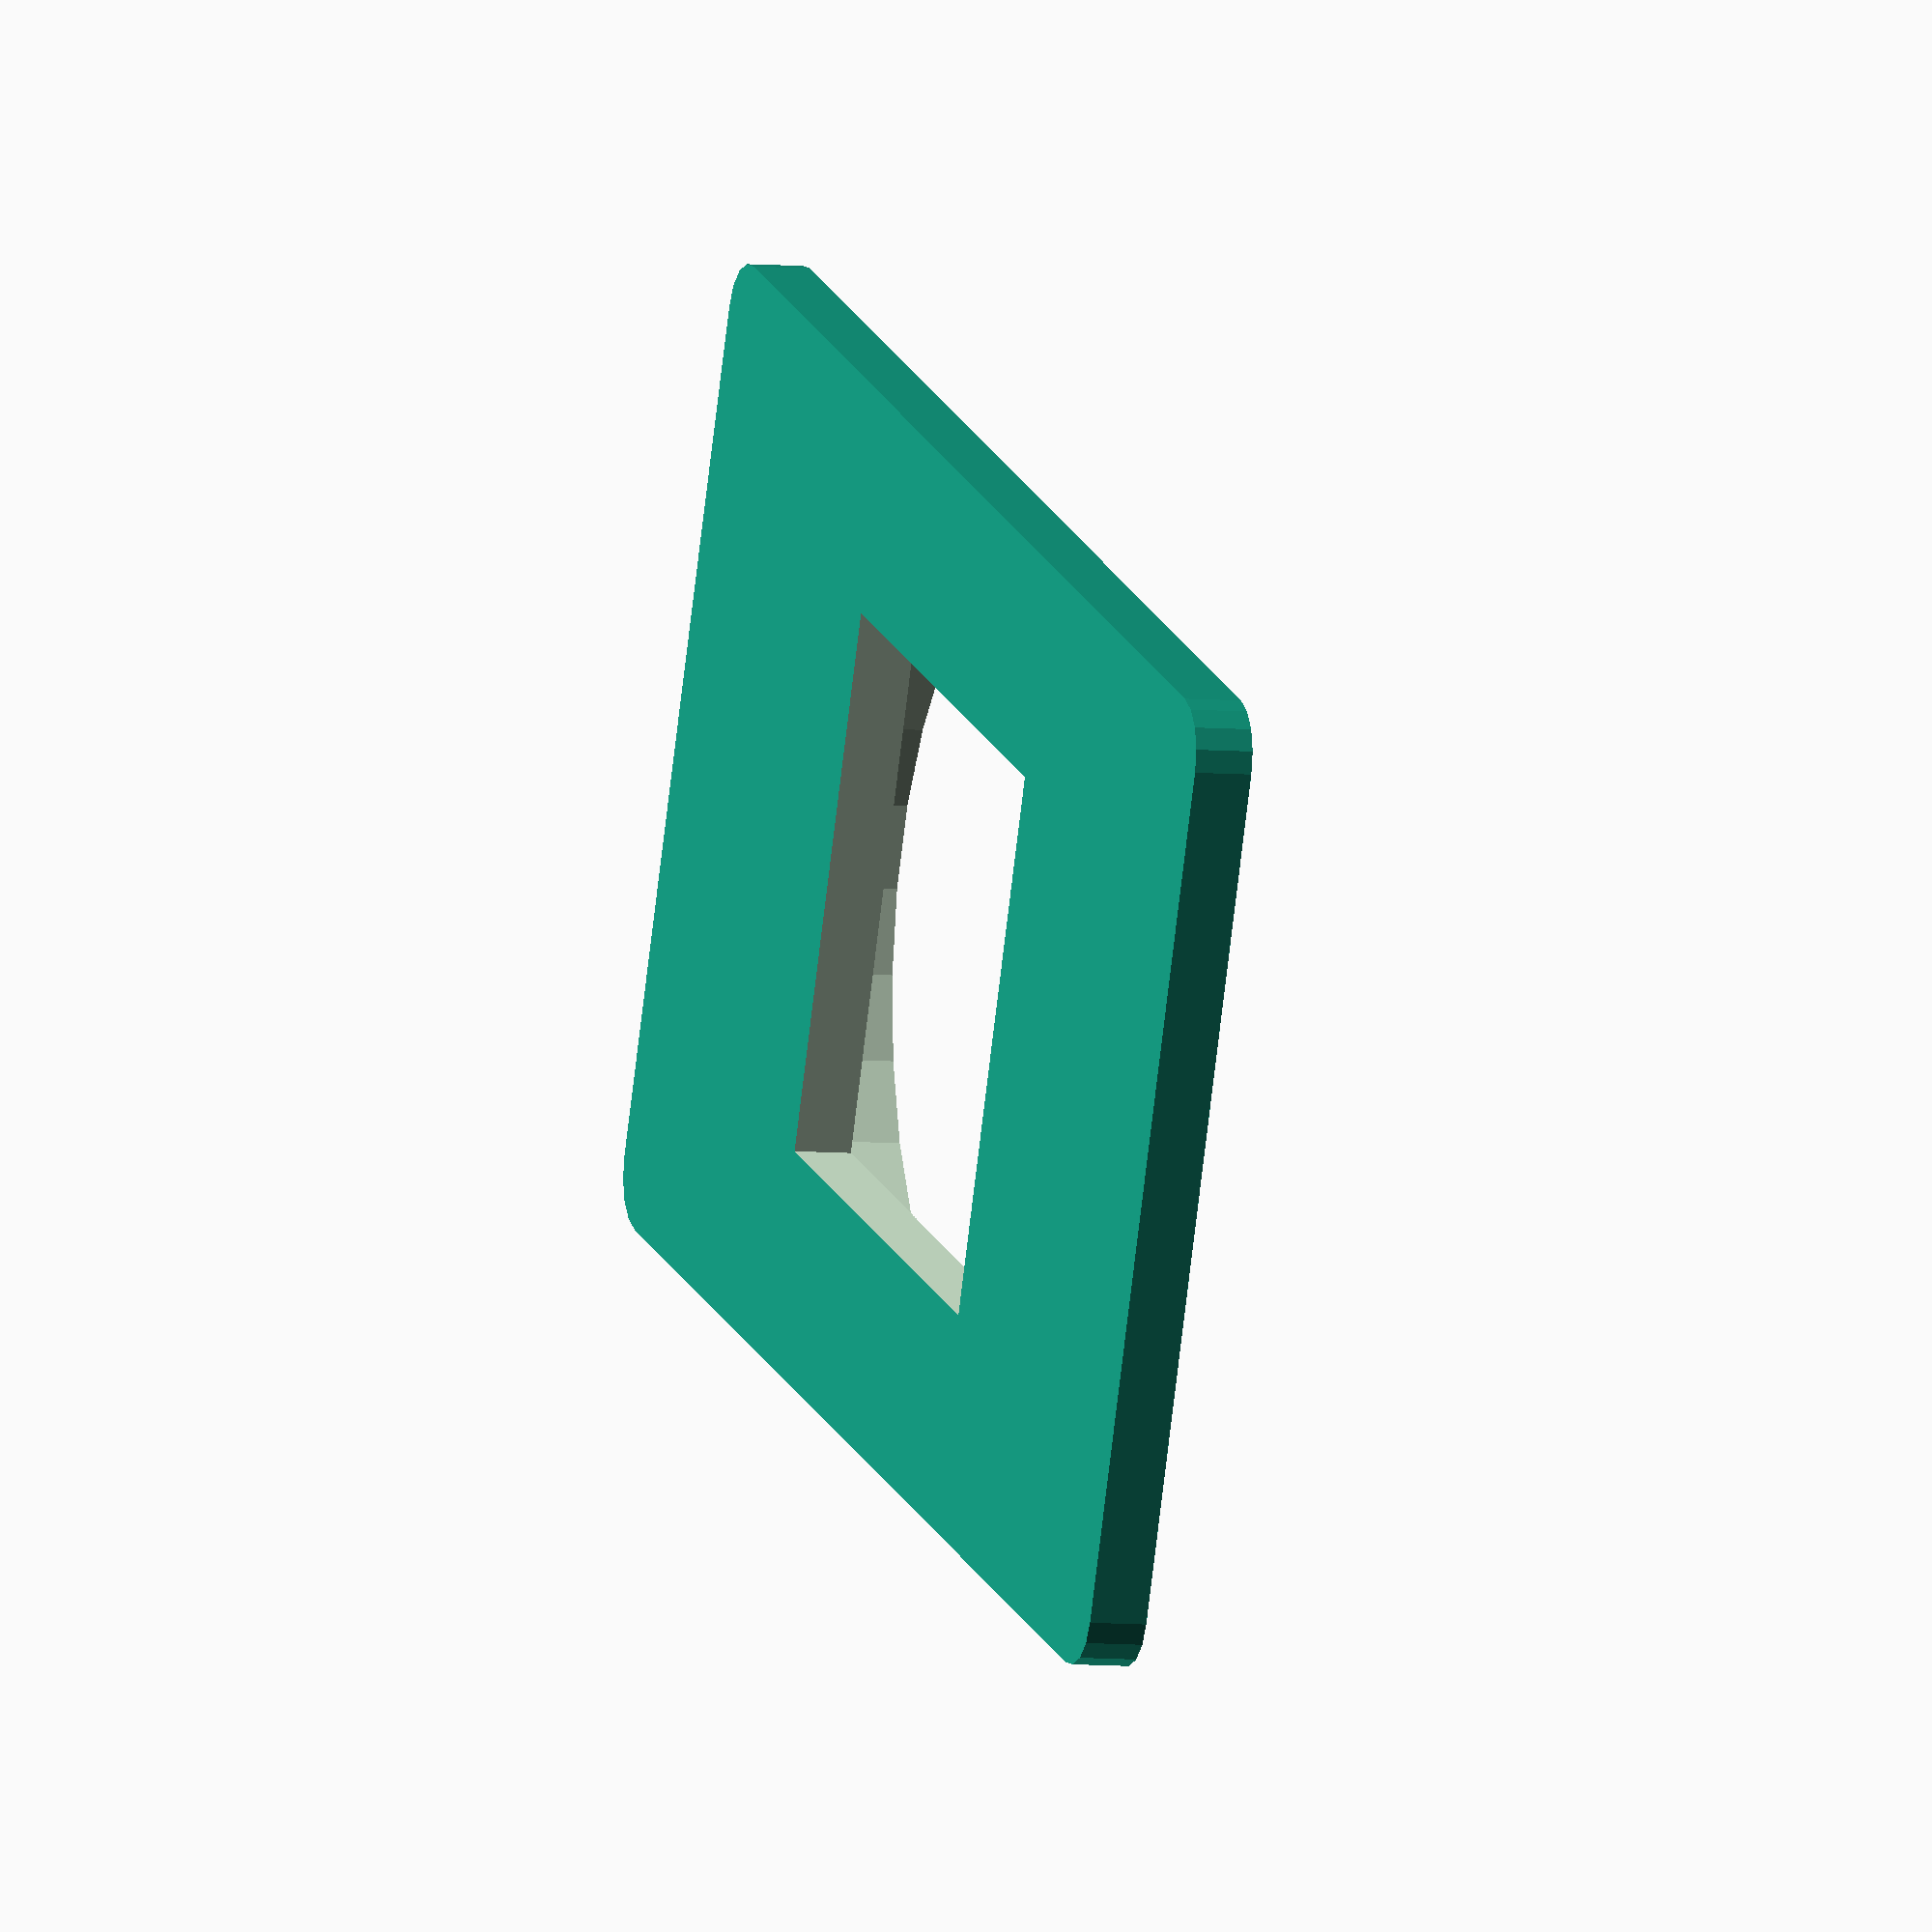
<openscad>
difference(){
    union() {
        minkowski(){
            cube([30,50,1]);
            cylinder(h=1,r=2, $fn=16);
        }
        translate([15,25,1.9999])
            cylinder(h=2,d1=29.9, d2=29.7);
    }
    translate([15,25,1.9999])
    {
        cylinder(h=3,d=28);
        cube([19,19,19],center=true);
    }
}
</openscad>
<views>
elev=5.4 azim=67.9 roll=251.7 proj=o view=wireframe
</views>
